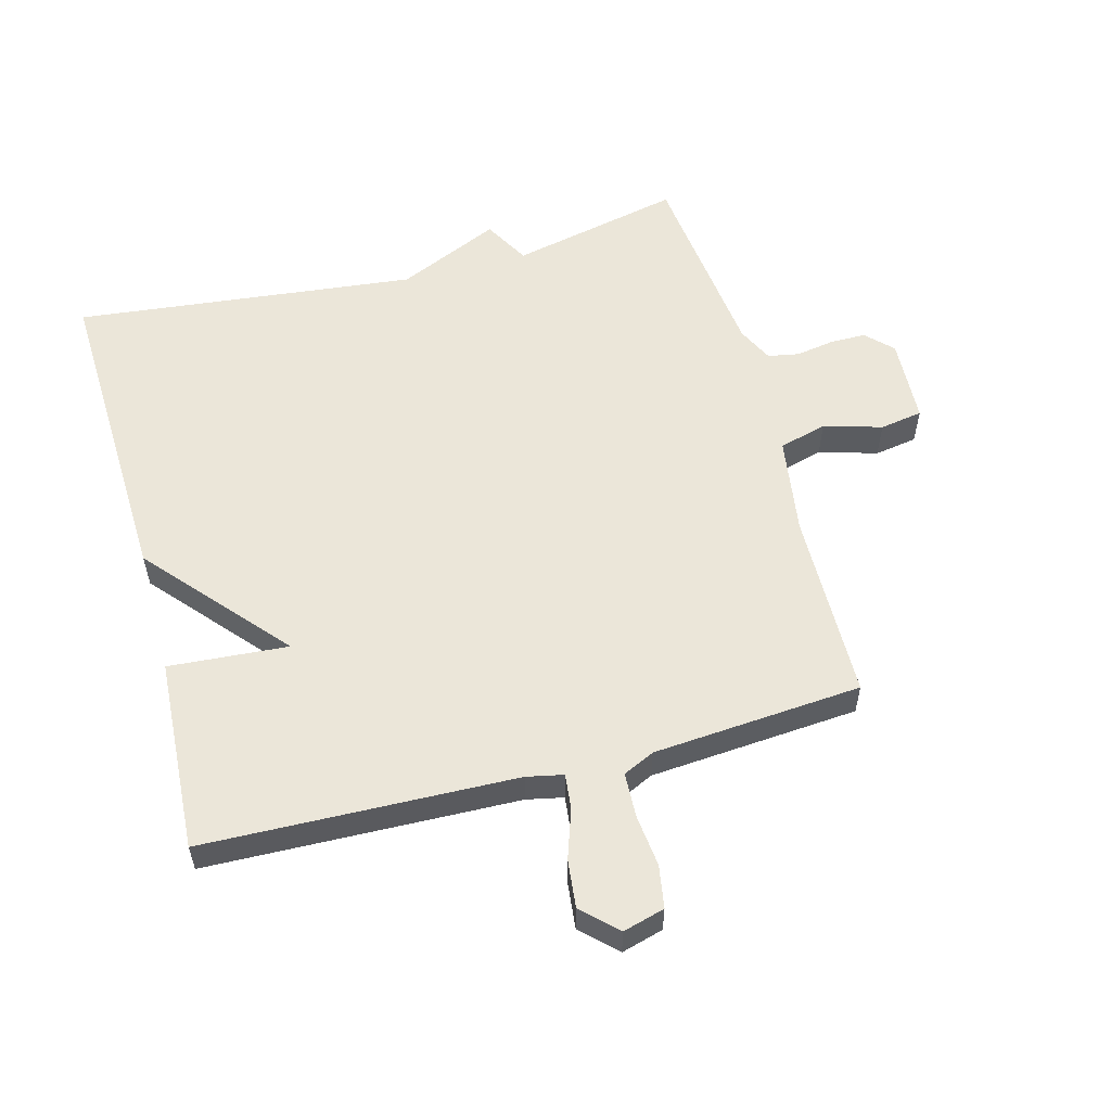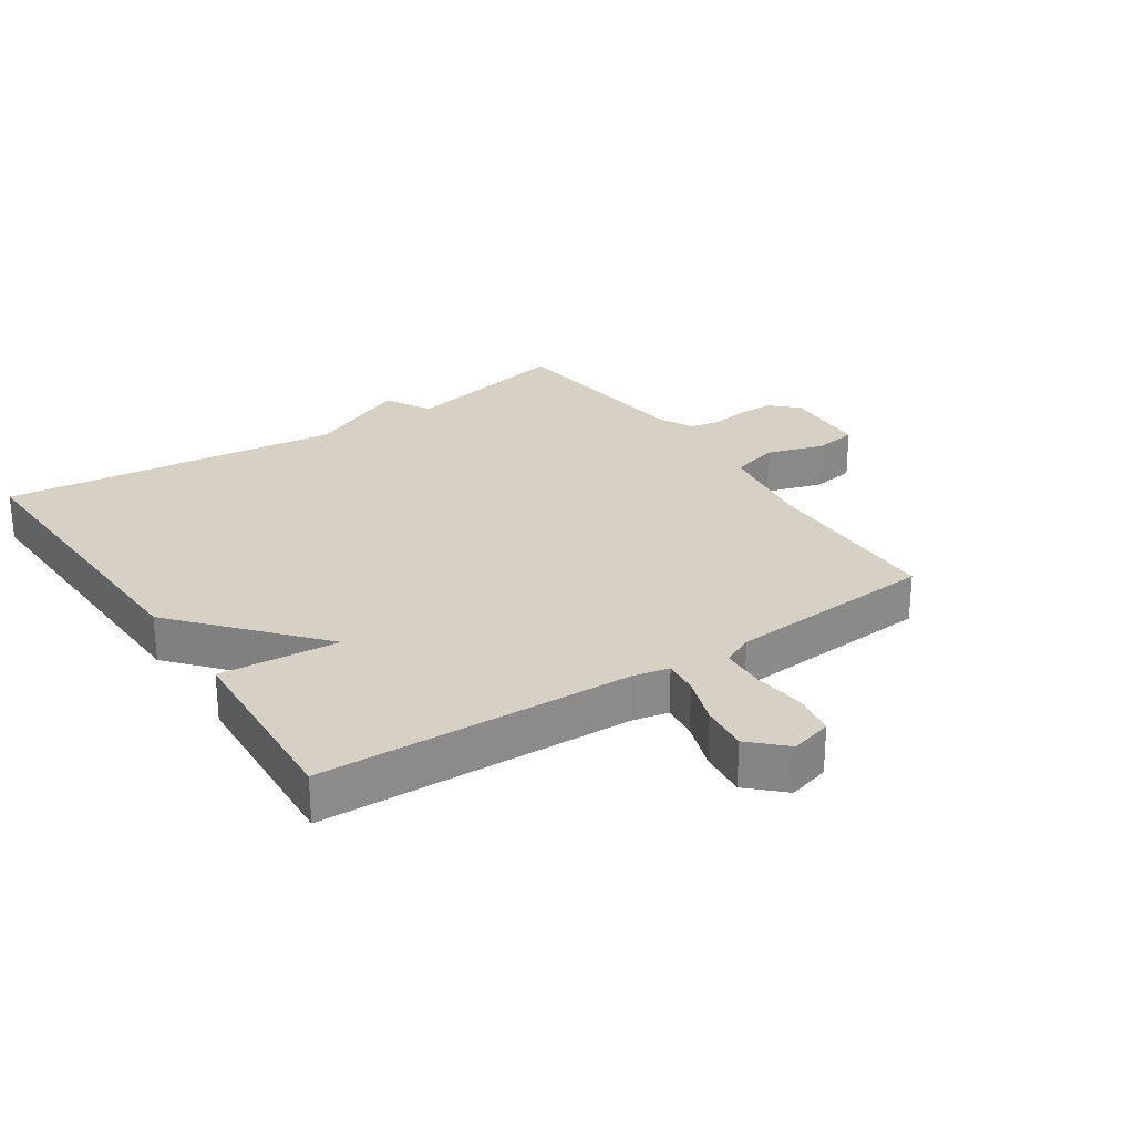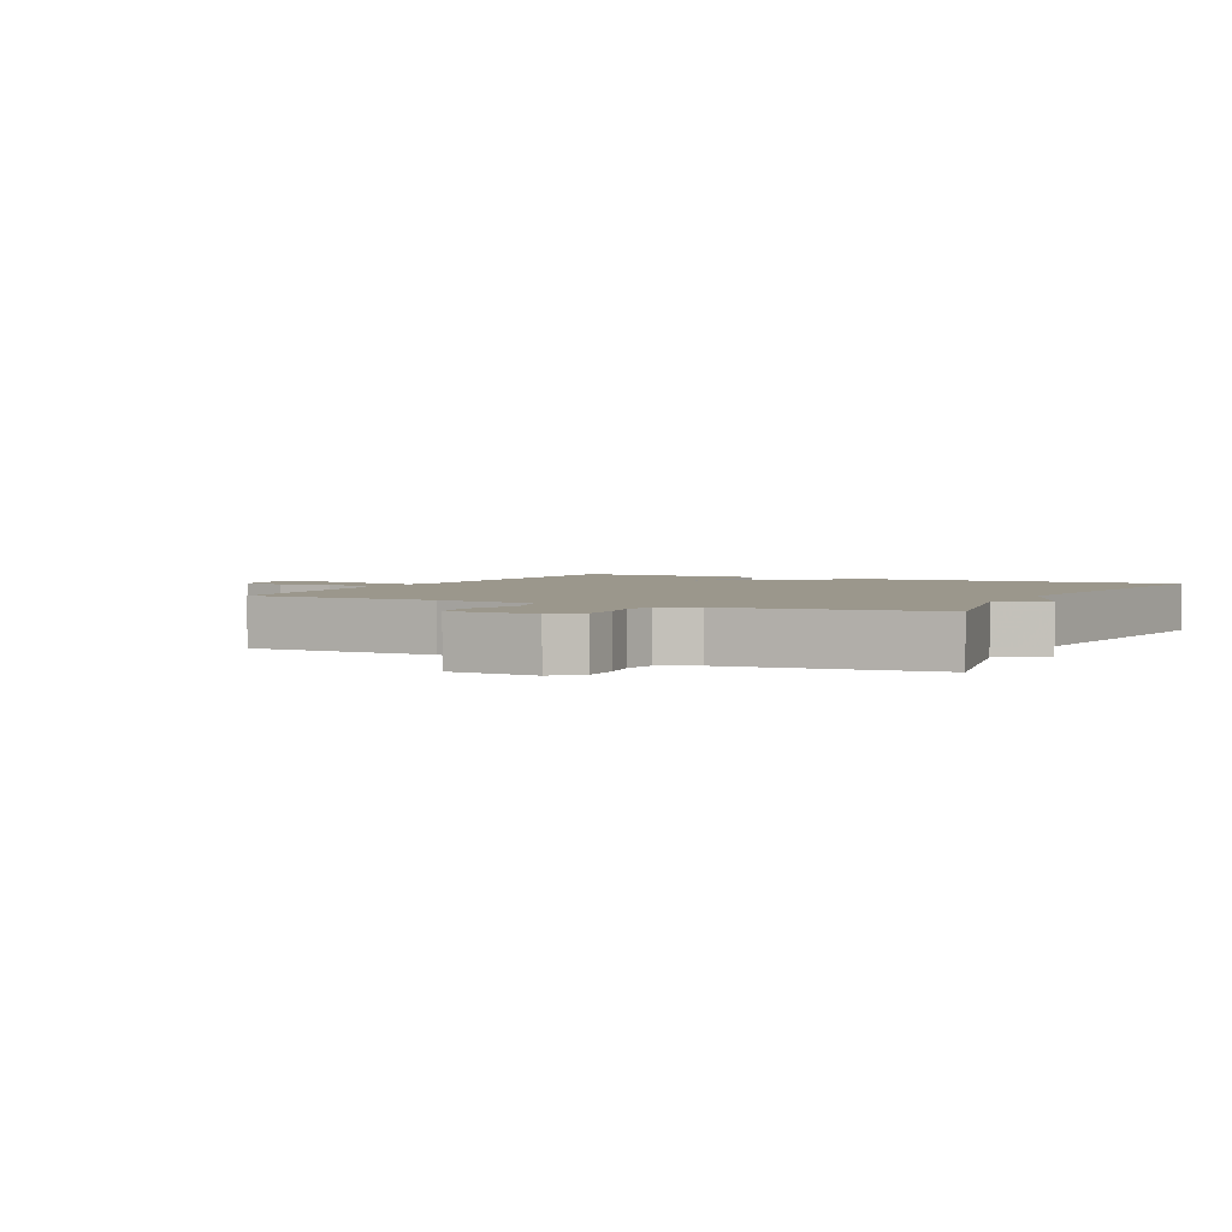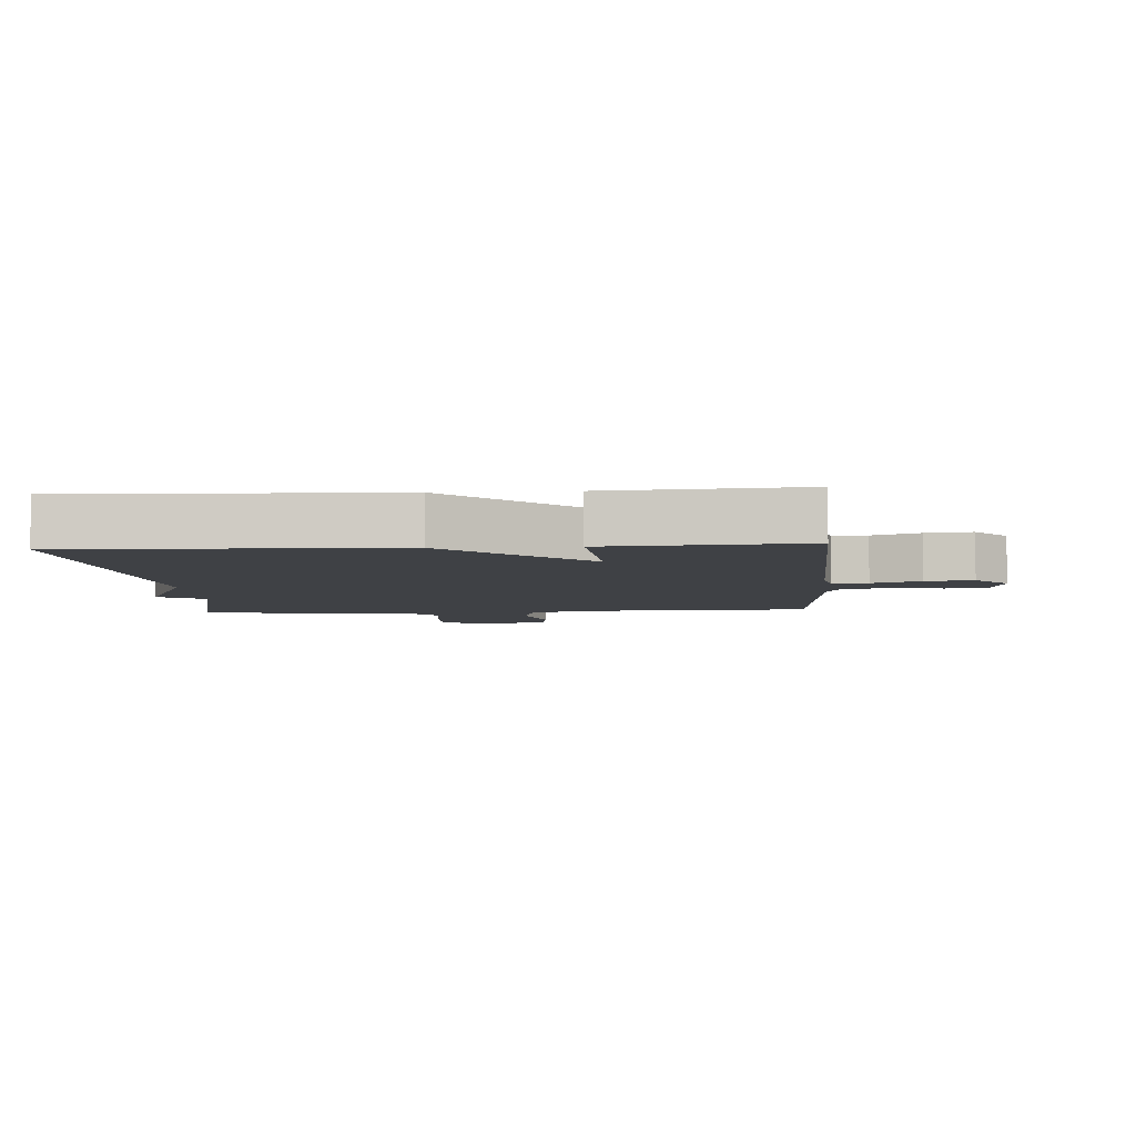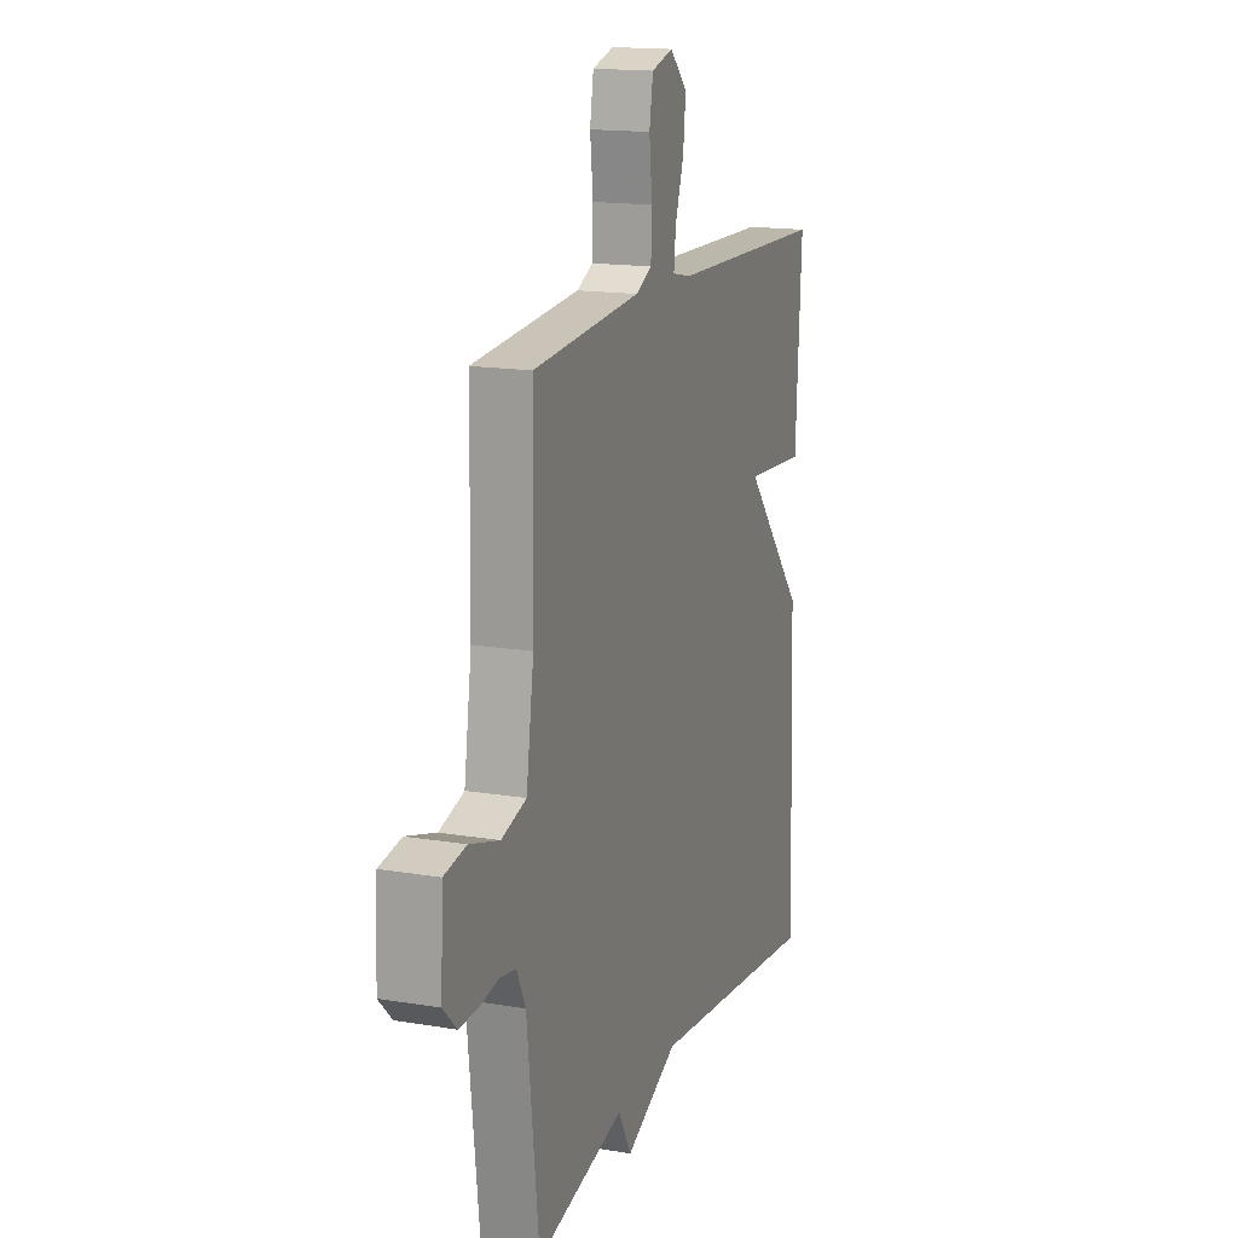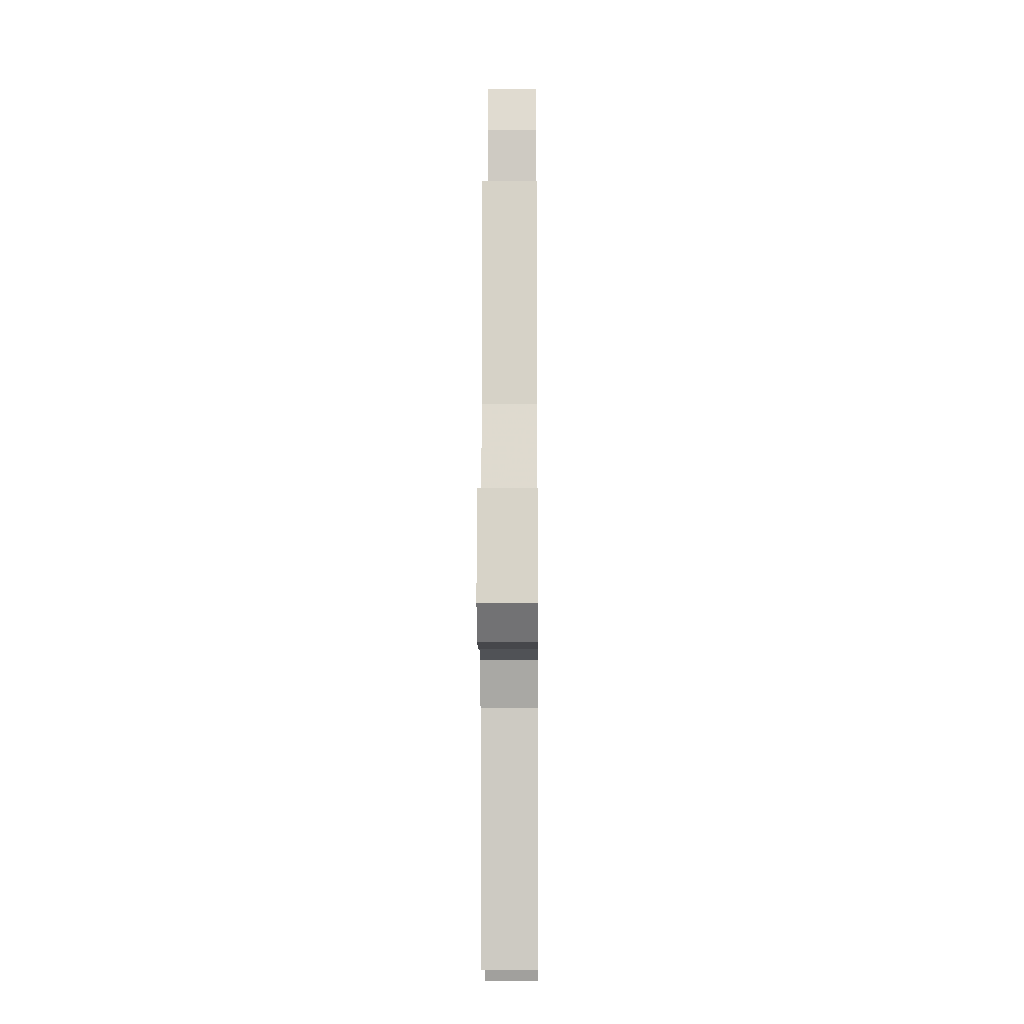
<metadata>
{"format":"obj","ext":"obj","renderer":"f3d","projection":"perspective","resolution":1024,"background":"white","views":[{"elev":56.2,"azim":-15.1,"up":"+Y"},{"elev":26.7,"azim":-33.7,"up":"+Y"},{"elev":2.8,"azim":116.7,"up":"+Y"},{"elev":-5.7,"azim":-86.0,"up":"+Y"},{"elev":16.0,"azim":109.2,"up":"+Z"},{"elev":-10.7,"azim":90.5,"up":"+Z"}]}
</metadata>
<code>
v -0.5 0.07 0.5
v -0.015 0.07 0.515
v 0.042 0.07 0.527
v 0.036 0.07 0.582
v 0.01 0.07 0.658
v 0.002 0.07 0.732
v 0.055 0.07 0.783
v 0.12 0.07 0.765
v 0.131 0.07 0.699
v 0.122 0.07 0.617
v 0.125 0.07 0.548
v 0.174 0.07 0.525
v 0.5 0.07 0.5
v 0.505 0.07 0.204
v 0.528 0.07 0.05
v 0.603 0.07 0.029
v 0.693 0.07 0.056
v 0.76 0.07 0.045
v 0.767 0.07 -0.09
v 0.727 0.07 -0.13
v 0.671 0.07 -0.13
v 0.612 0.07 -0.12
v 0.563 0.07 -0.129
v 0.536 0.07 -0.185
v 0.5 0.07 -0.5
v 0.233 0.07 -0.441
v 0.193 0.07 -0.513
v 0.033 0.07 -0.441
v -0.5 0.07 -0.5
v -0.482 0.07 -0.002
v -0.296 0.07 0.212
v -0.482 0.07 0.198
v -0.5 0 0.5
v -0.015 0 0.515
v 0.042 0 0.527
v 0.036 0 0.582
v 0.01 0 0.658
v 0.002 0 0.732
v 0.055 0 0.783
v 0.12 0 0.765
v 0.131 0 0.699
v 0.122 0 0.617
v 0.125 0 0.548
v 0.174 0 0.525
v 0.5 0 0.5
v 0.505 0 0.204
v 0.528 0 0.05
v 0.603 0 0.029
v 0.693 0 0.056
v 0.76 0 0.045
v 0.767 0 -0.09
v 0.727 0 -0.13
v 0.671 0 -0.13
v 0.612 0 -0.12
v 0.563 0 -0.129
v 0.536 0 -0.185
v 0.5 0 -0.5
v 0.233 0 -0.441
v 0.193 0 -0.513
v 0.033 0 -0.441
v -0.5 0 -0.5
v -0.482 0 -0.002
v -0.296 0 0.212
v -0.482 0 0.198
f 31 32 1 2
f 31 2 3
f 30 31 3
f 29 30 3
f 28 29 3
f 26 27 28 3
f 26 3 4
f 25 26 4
f 24 25 4
f 4 5 6
f 24 4 6
f 23 24 6
f 20 21 22
f 19 20 22
f 18 19 22
f 17 18 22
f 16 17 22
f 15 16 22 23
f 12 13 14
f 11 12 14 15
f 8 9 10
f 7 8 10
f 6 7 10
f 6 10 11
f 23 6 11
f 11 15 23
f 34 33 64 63
f 35 34 63
f 35 63 62
f 35 62 61
f 35 61 60
f 35 60 59 58
f 36 35 58
f 36 58 57
f 36 57 56
f 38 37 36
f 38 36 56
f 38 56 55
f 54 53 52
f 54 52 51
f 54 51 50
f 54 50 49
f 54 49 48
f 55 54 48 47
f 46 45 44
f 47 46 44 43
f 42 41 40
f 42 40 39
f 42 39 38
f 43 42 38
f 43 38 55
f 55 47 43
f 1 33 34 2
f 2 34 35 3
f 3 35 36 4
f 4 36 37 5
f 5 37 38 6
f 6 38 39 7
f 7 39 40 8
f 8 40 41 9
f 9 41 42 10
f 10 42 43 11
f 11 43 44 12
f 12 44 45 13
f 13 45 46 14
f 14 46 47 15
f 15 47 48 16
f 16 48 49 17
f 17 49 50 18
f 18 50 51 19
f 19 51 52 20
f 20 52 53 21
f 21 53 54 22
f 22 54 55 23
f 23 55 56 24
f 24 56 57 25
f 25 57 58 26
f 26 58 59 27
f 27 59 60 28
f 28 60 61 29
f 29 61 62 30
f 30 62 63 31
f 31 63 64 32
f 32 64 33 1

</code>
